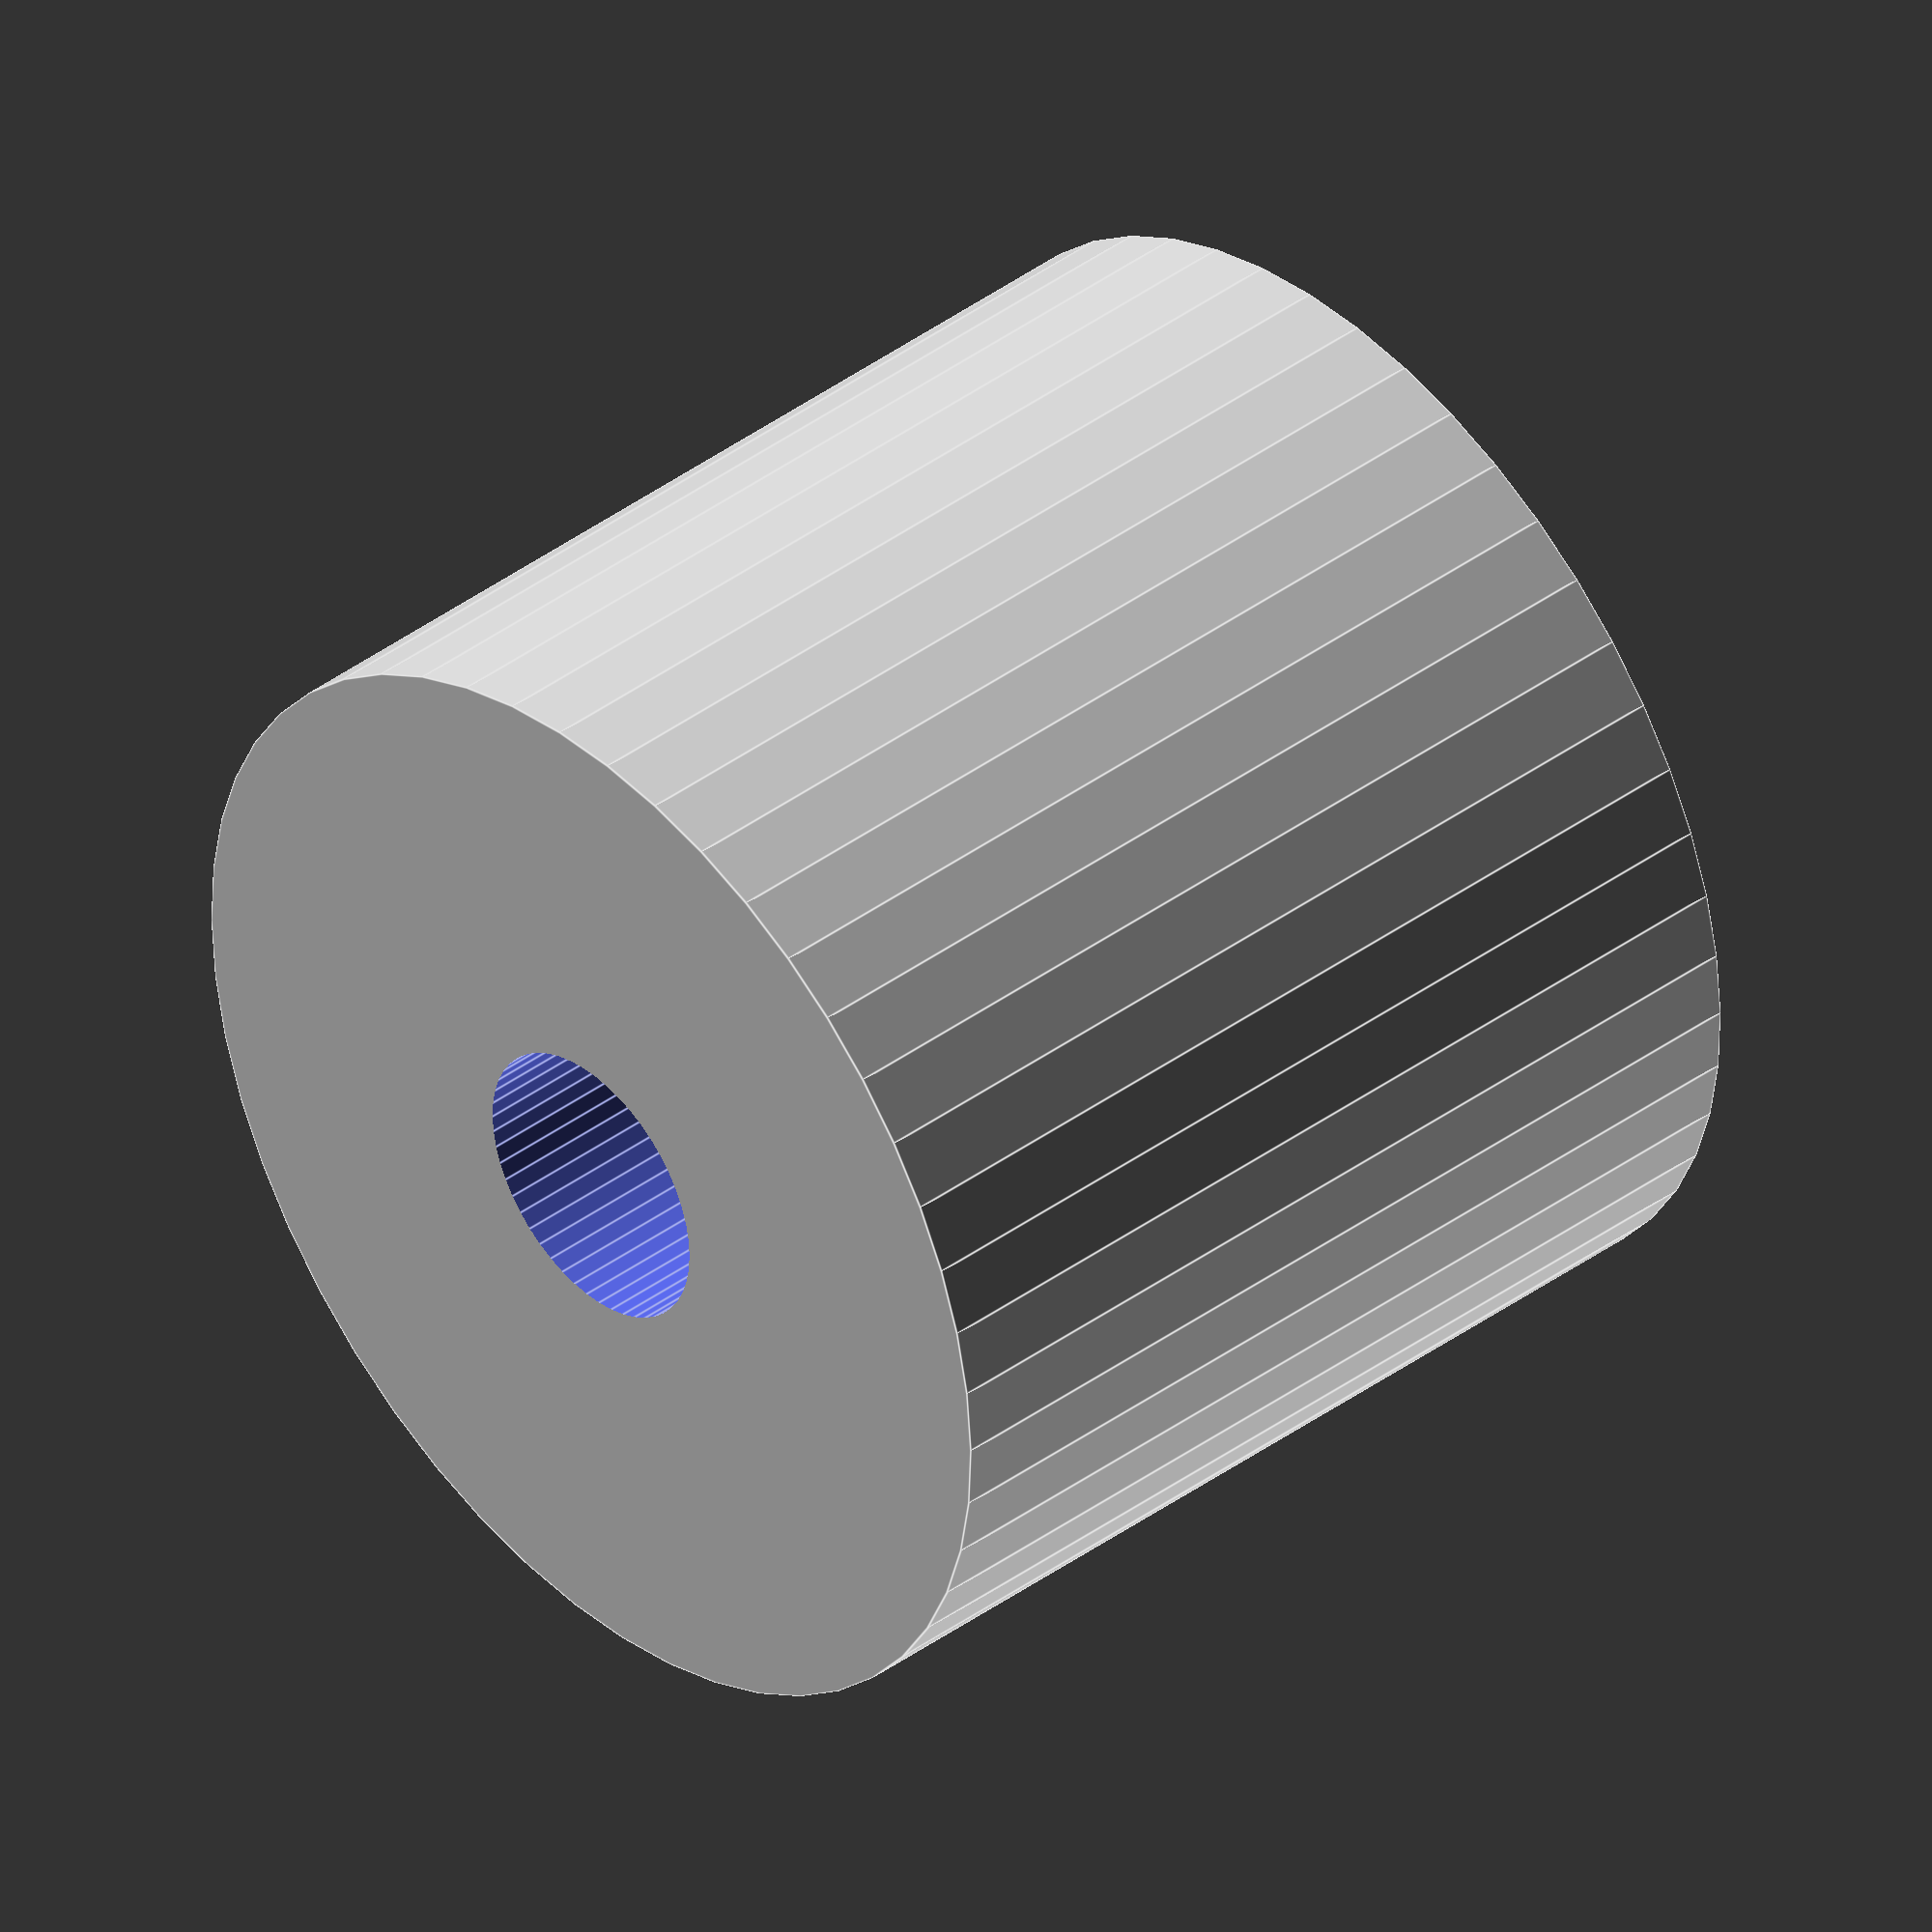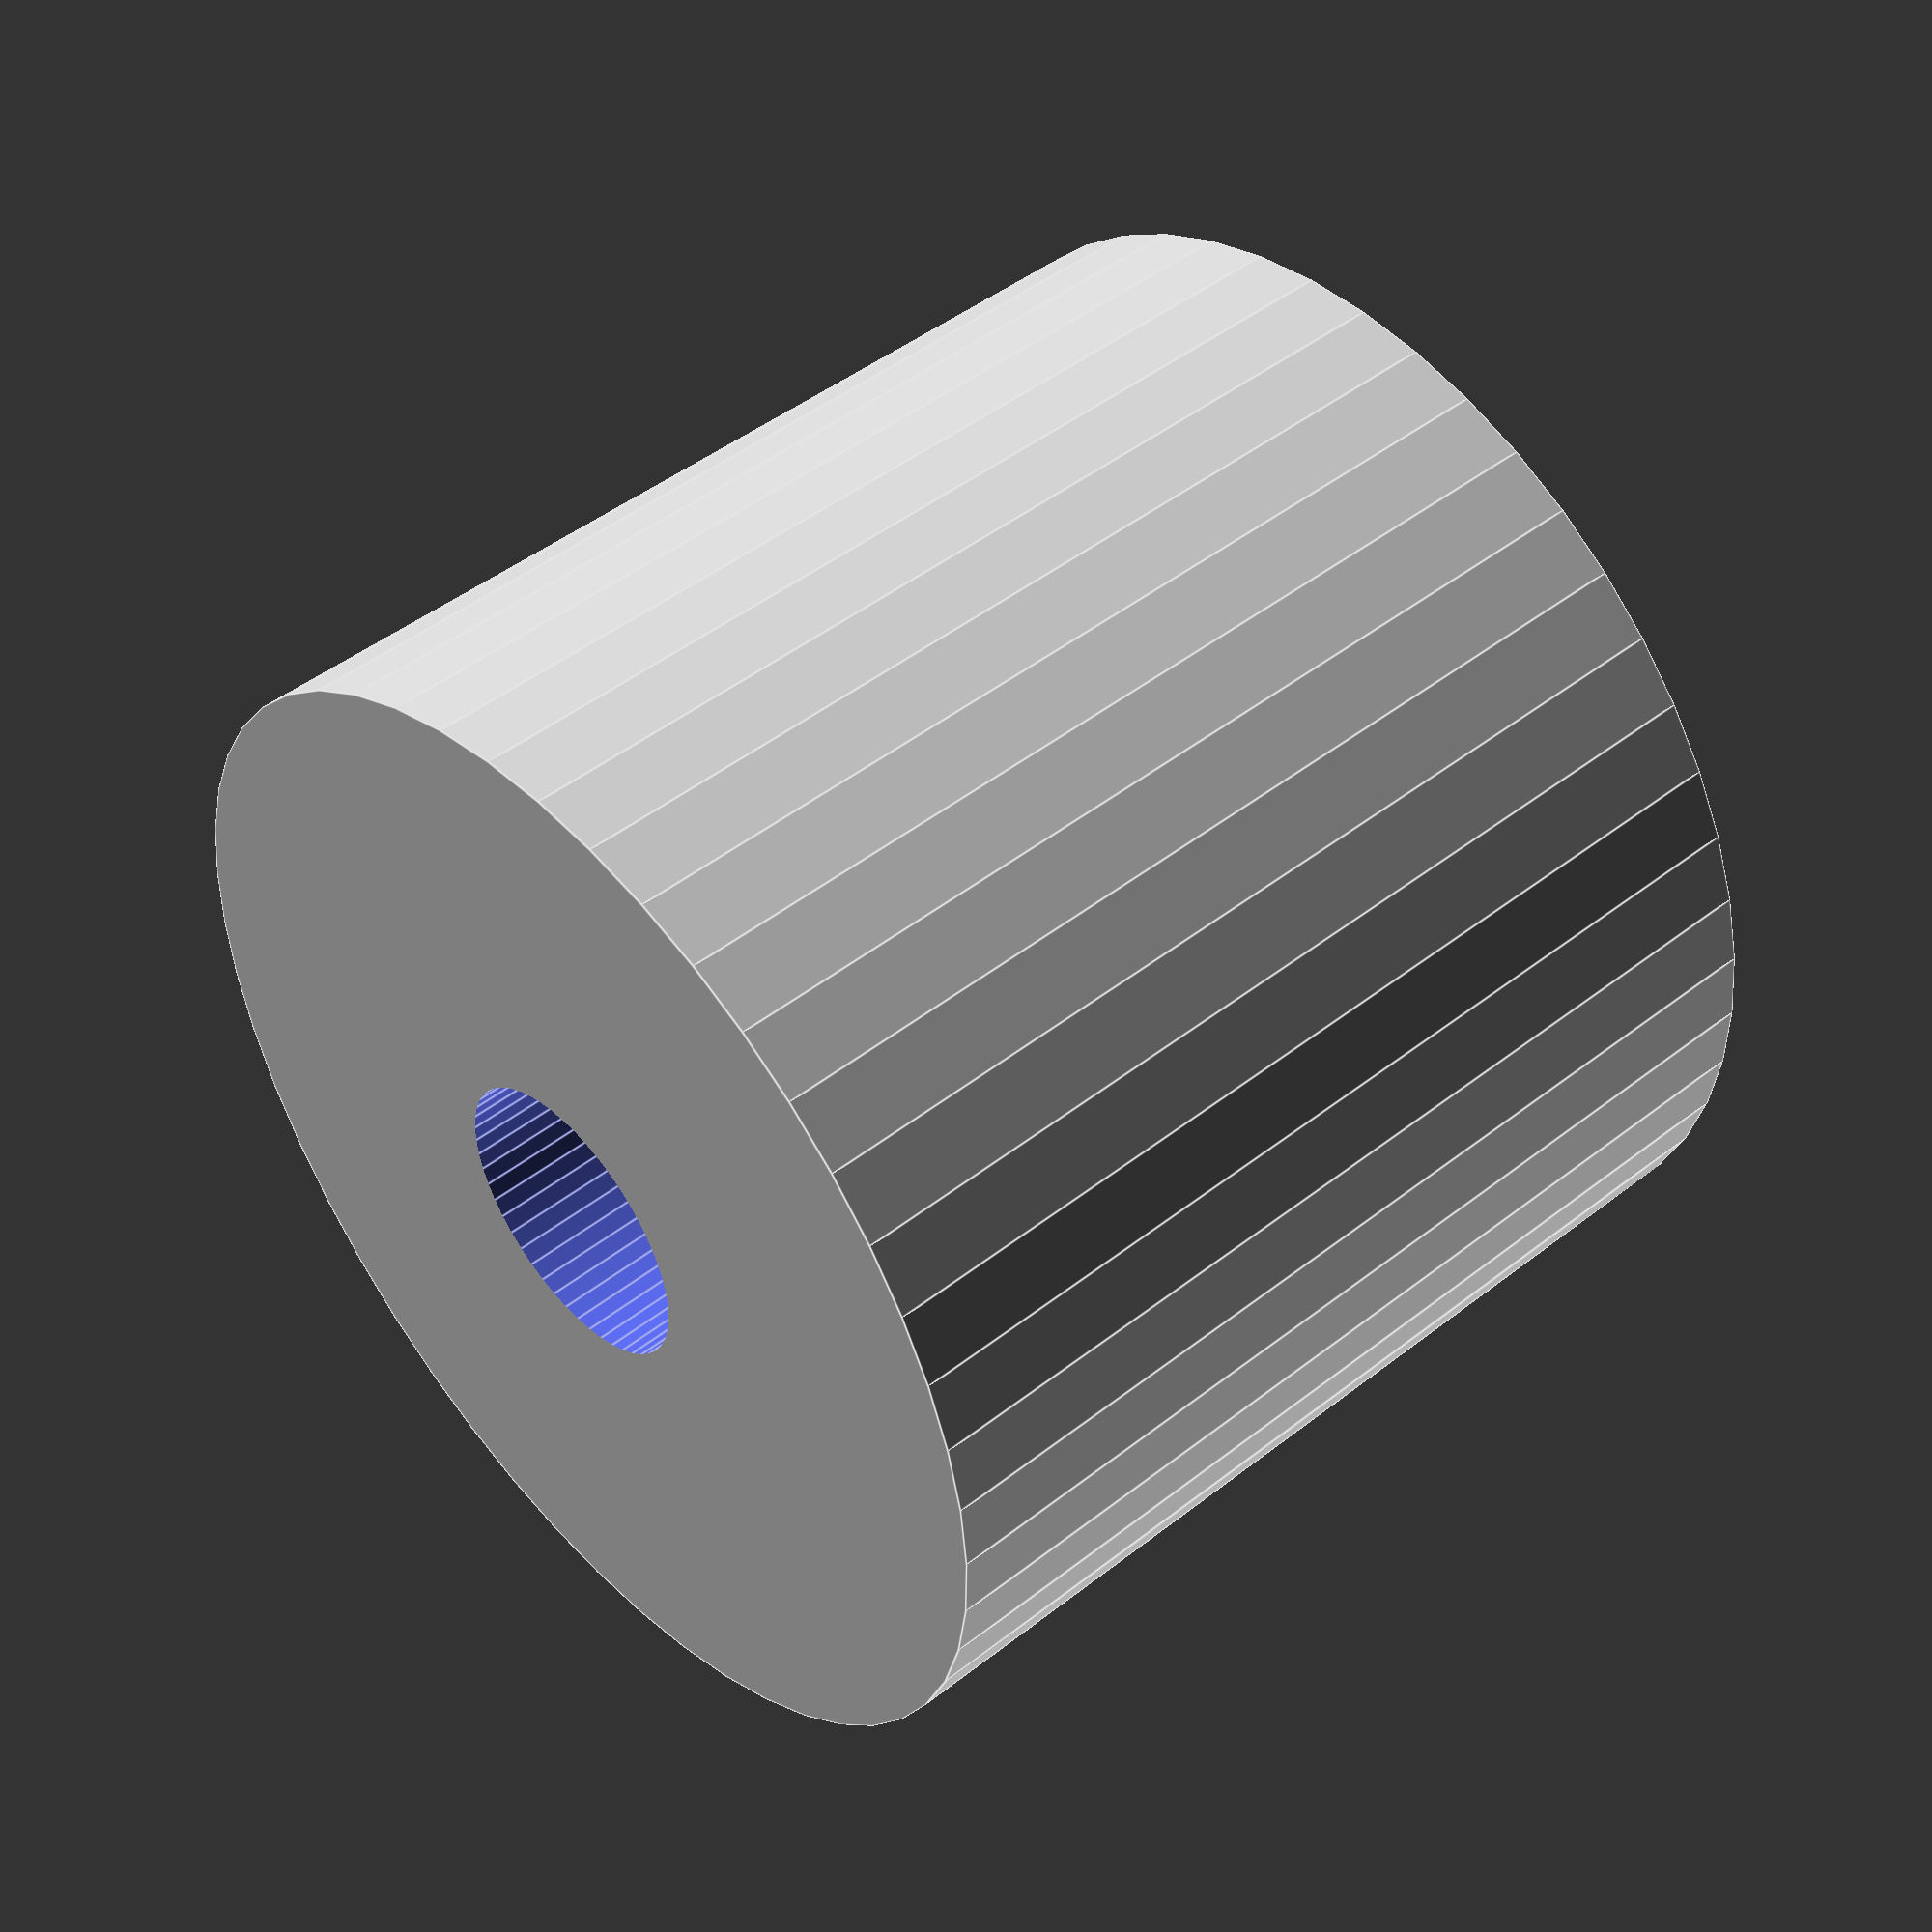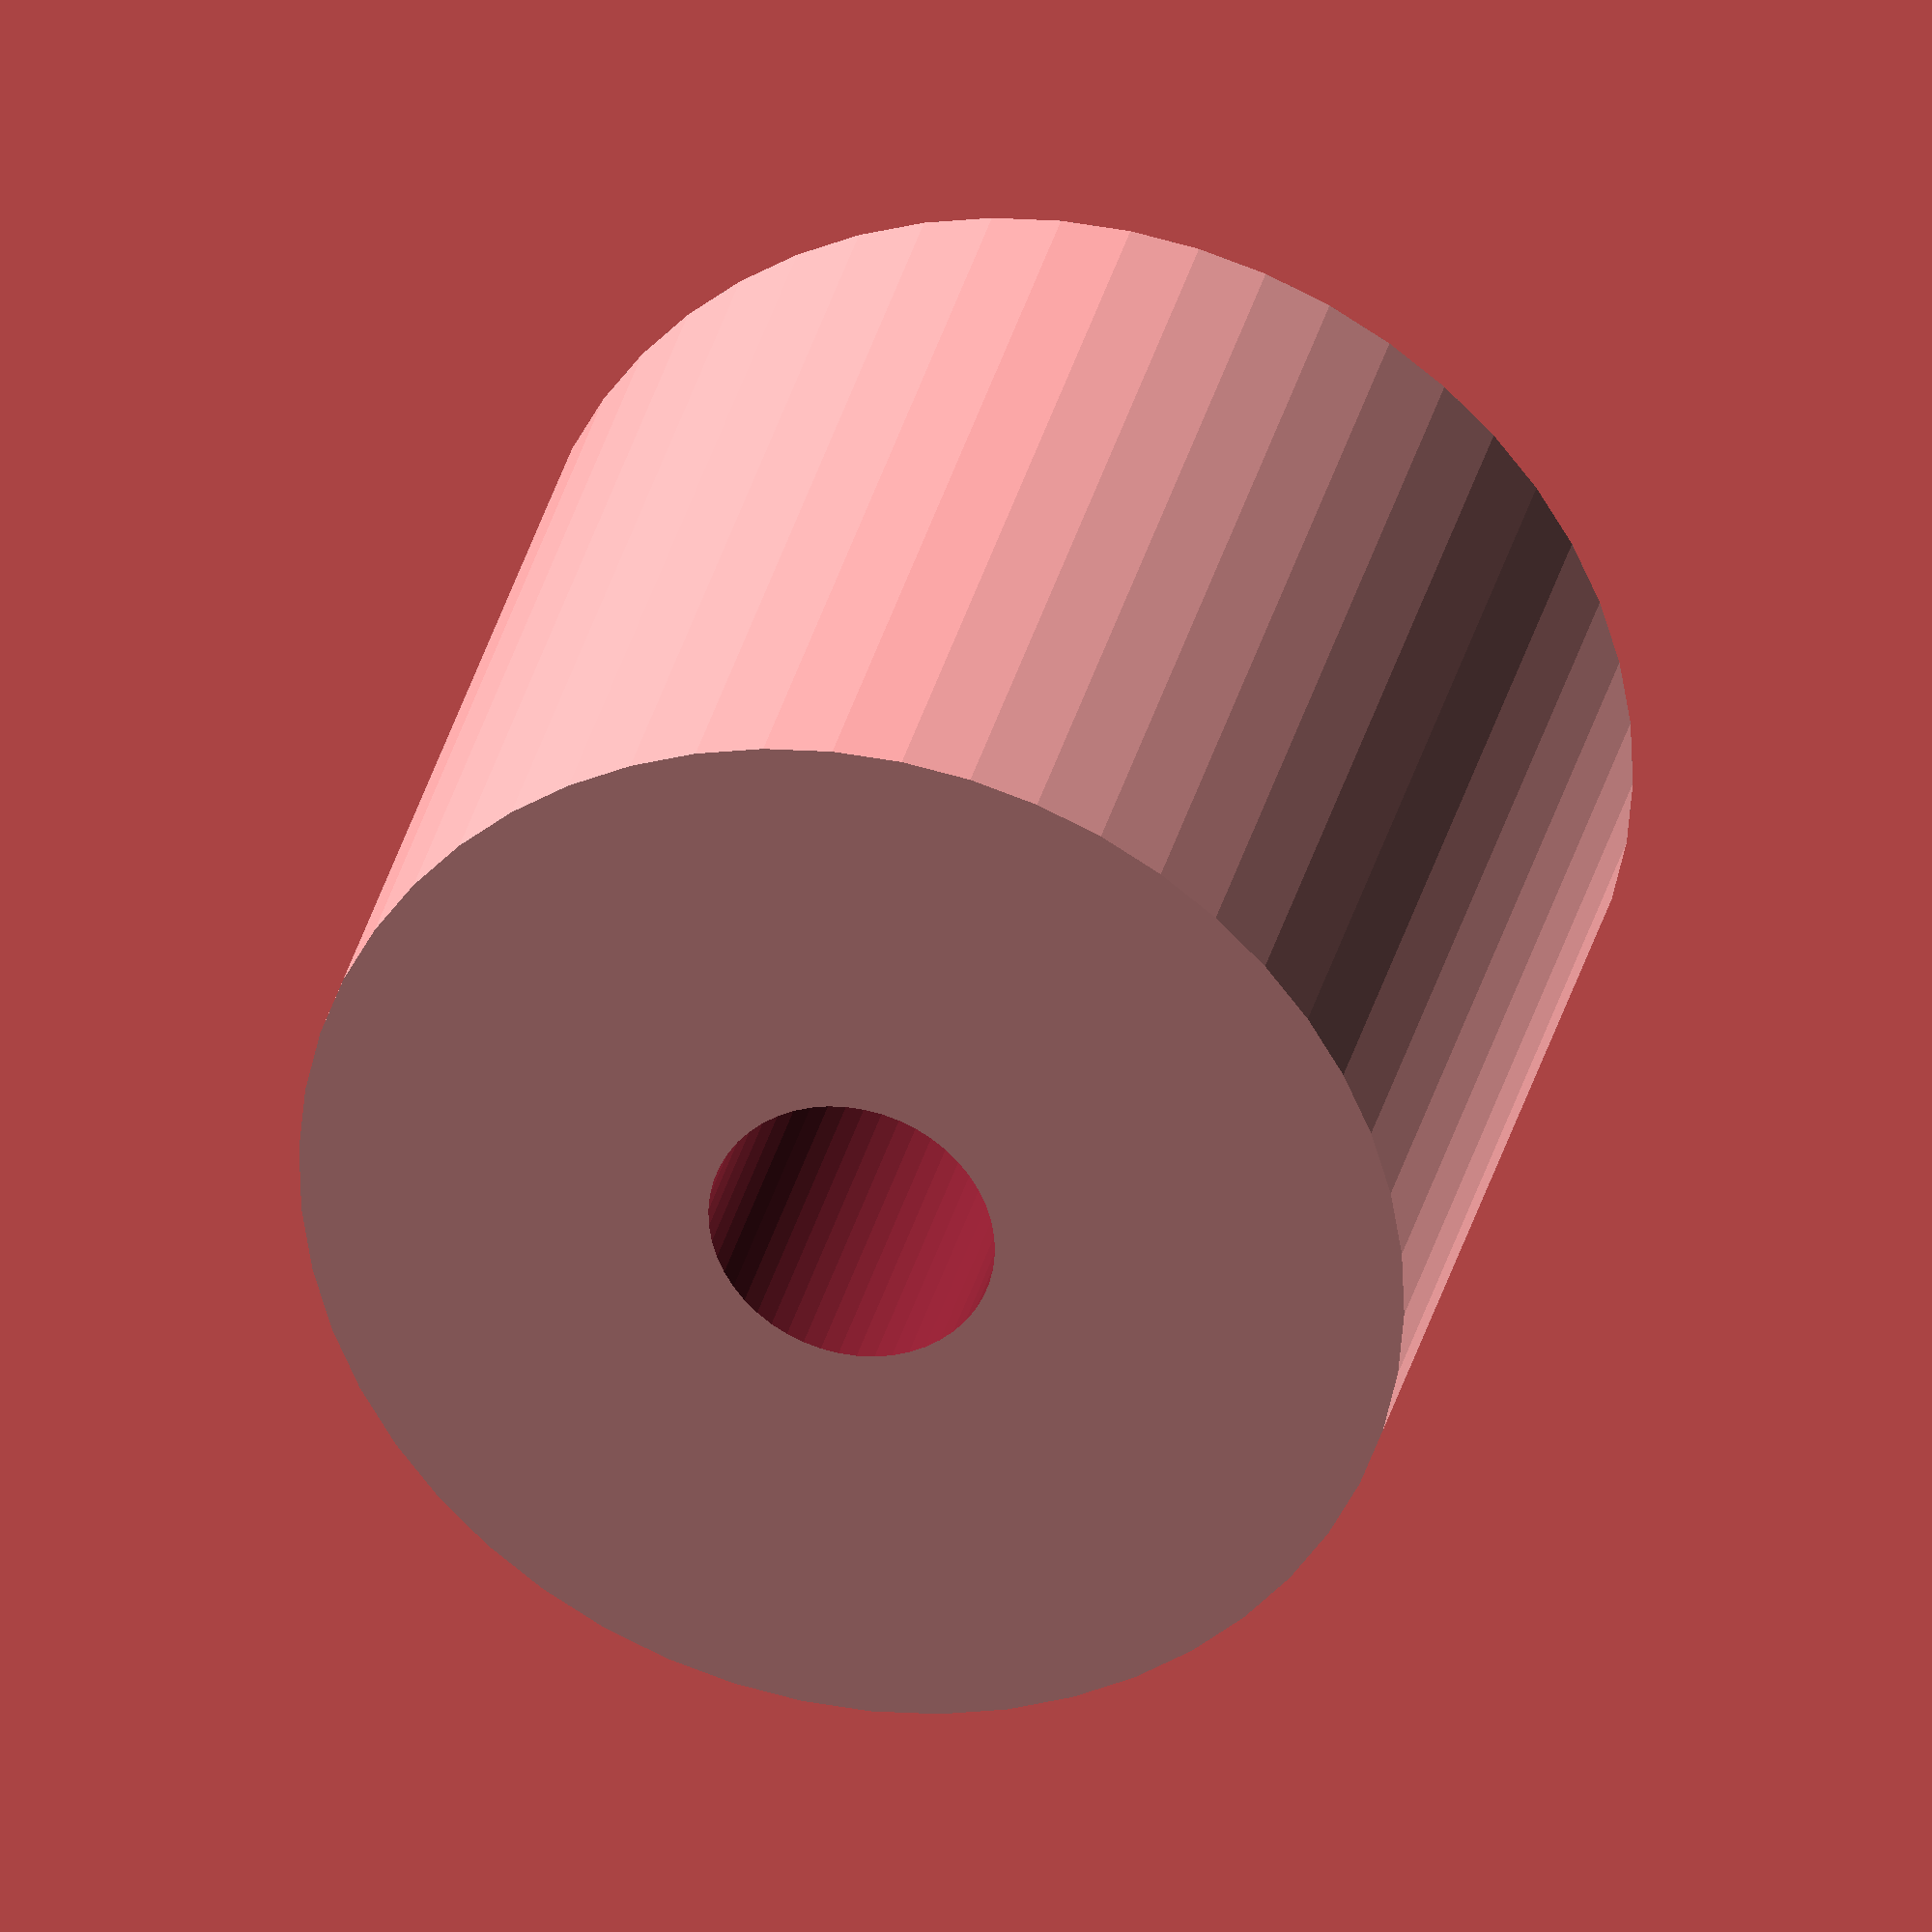
<openscad>
$fn = 50;


difference() {
	union() {
		translate(v = [0, 0, -12.0000000000]) {
			cylinder(h = 24, r = 13.5000000000);
		}
	}
	union() {
		translate(v = [0, 0, -100.0000000000]) {
			cylinder(h = 200, r = 3.5000000000);
		}
	}
}
</openscad>
<views>
elev=139.5 azim=243.7 roll=132.0 proj=o view=edges
elev=133.5 azim=139.5 roll=311.7 proj=p view=edges
elev=147.3 azim=23.2 roll=166.9 proj=o view=wireframe
</views>
